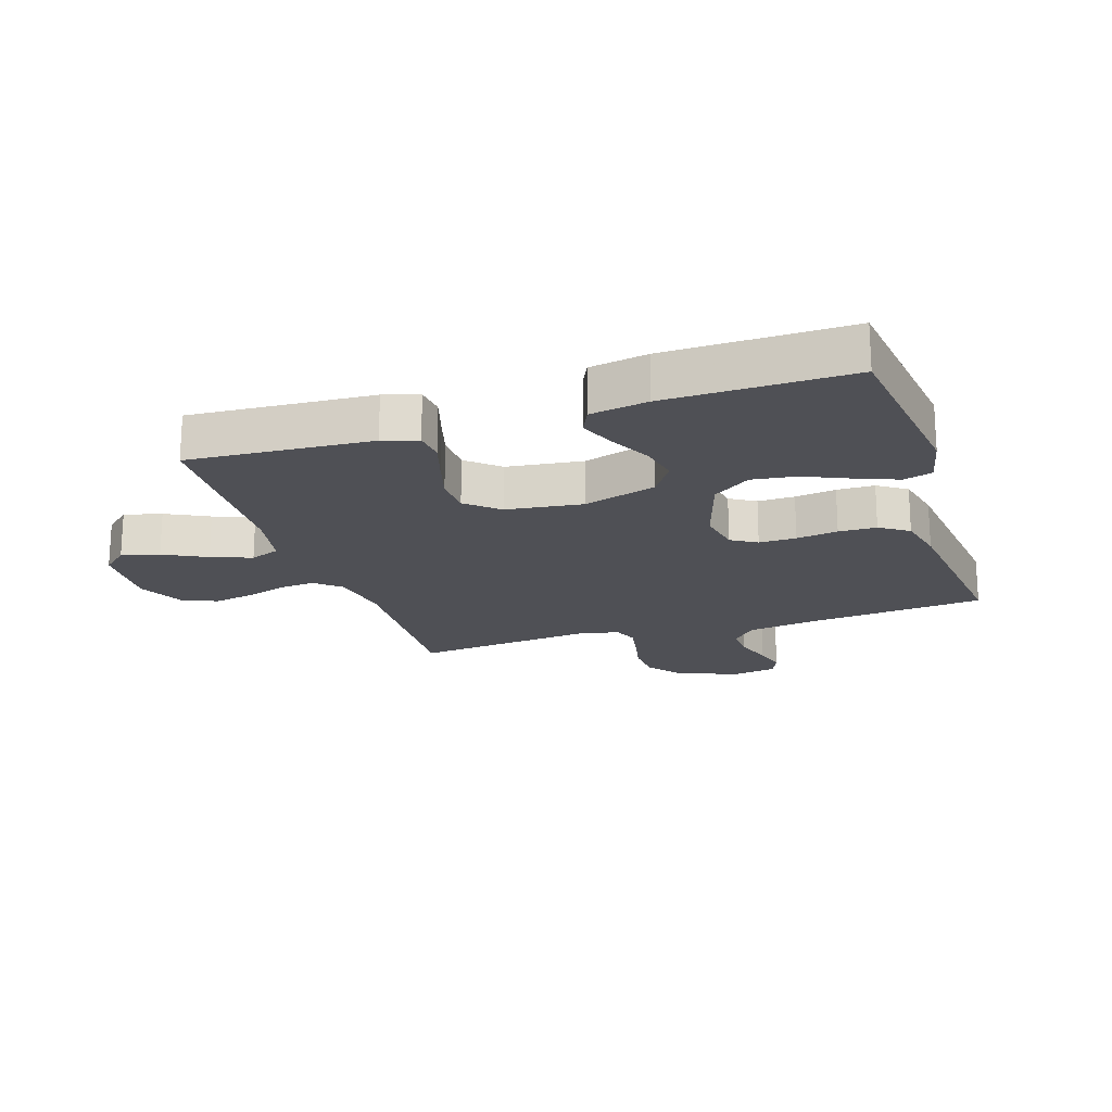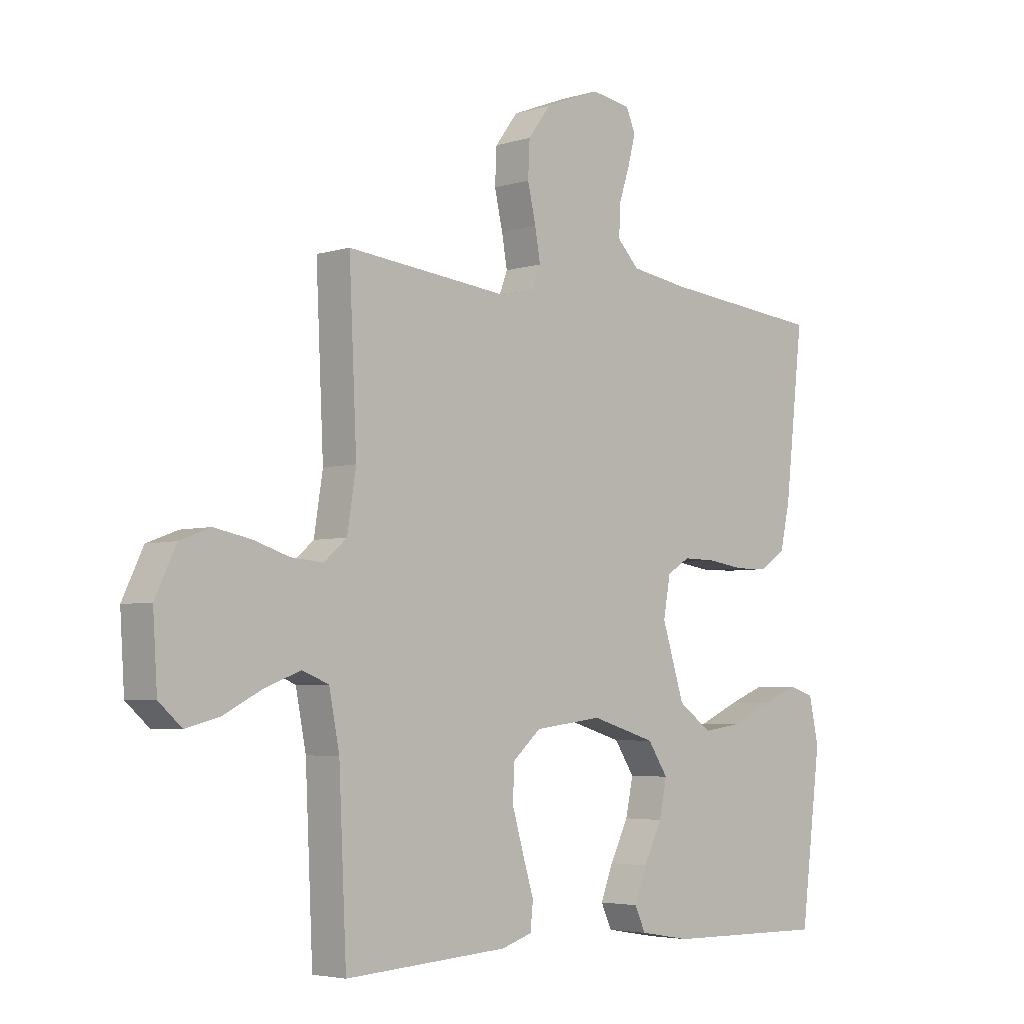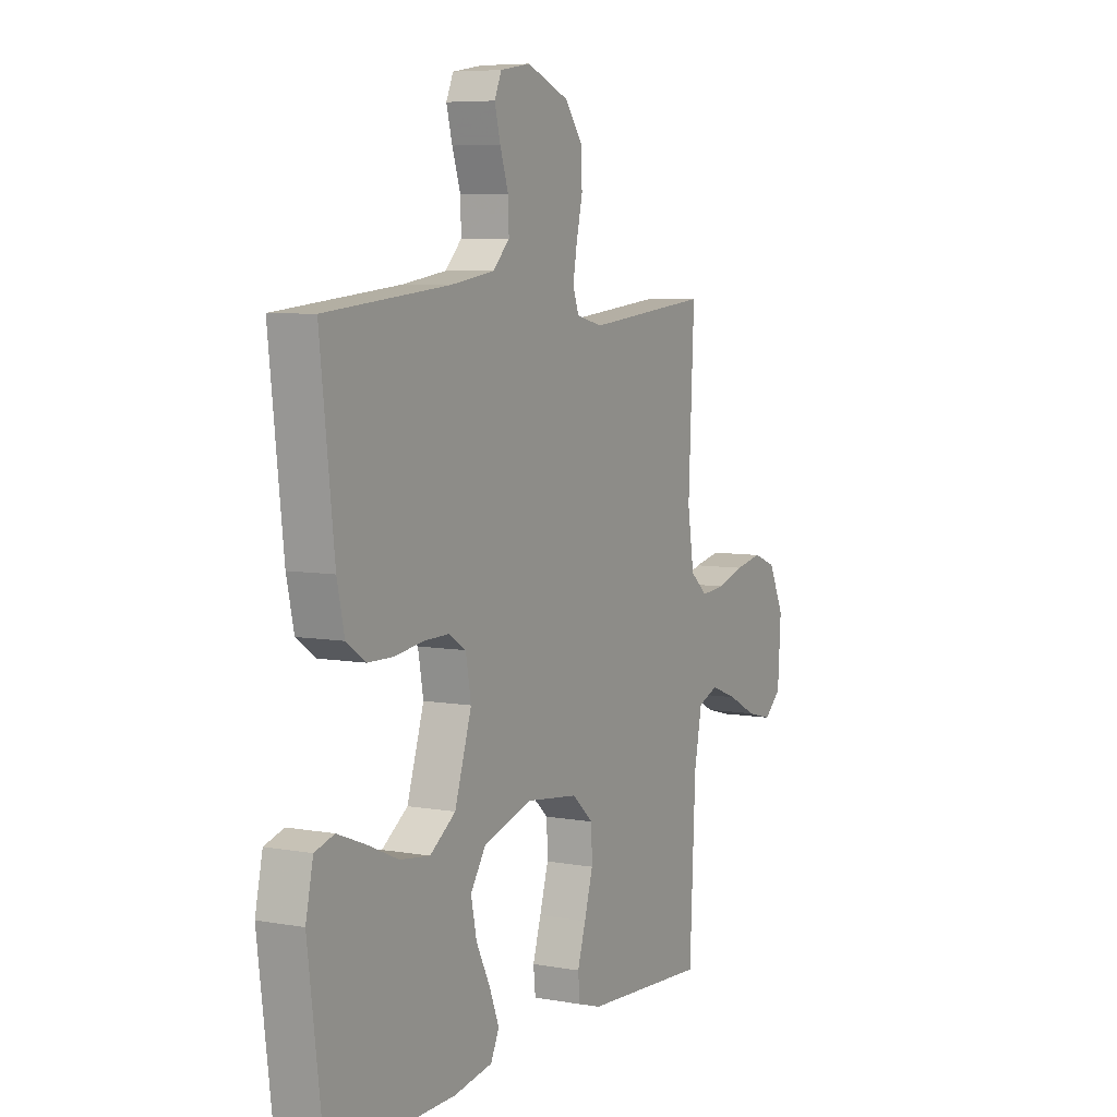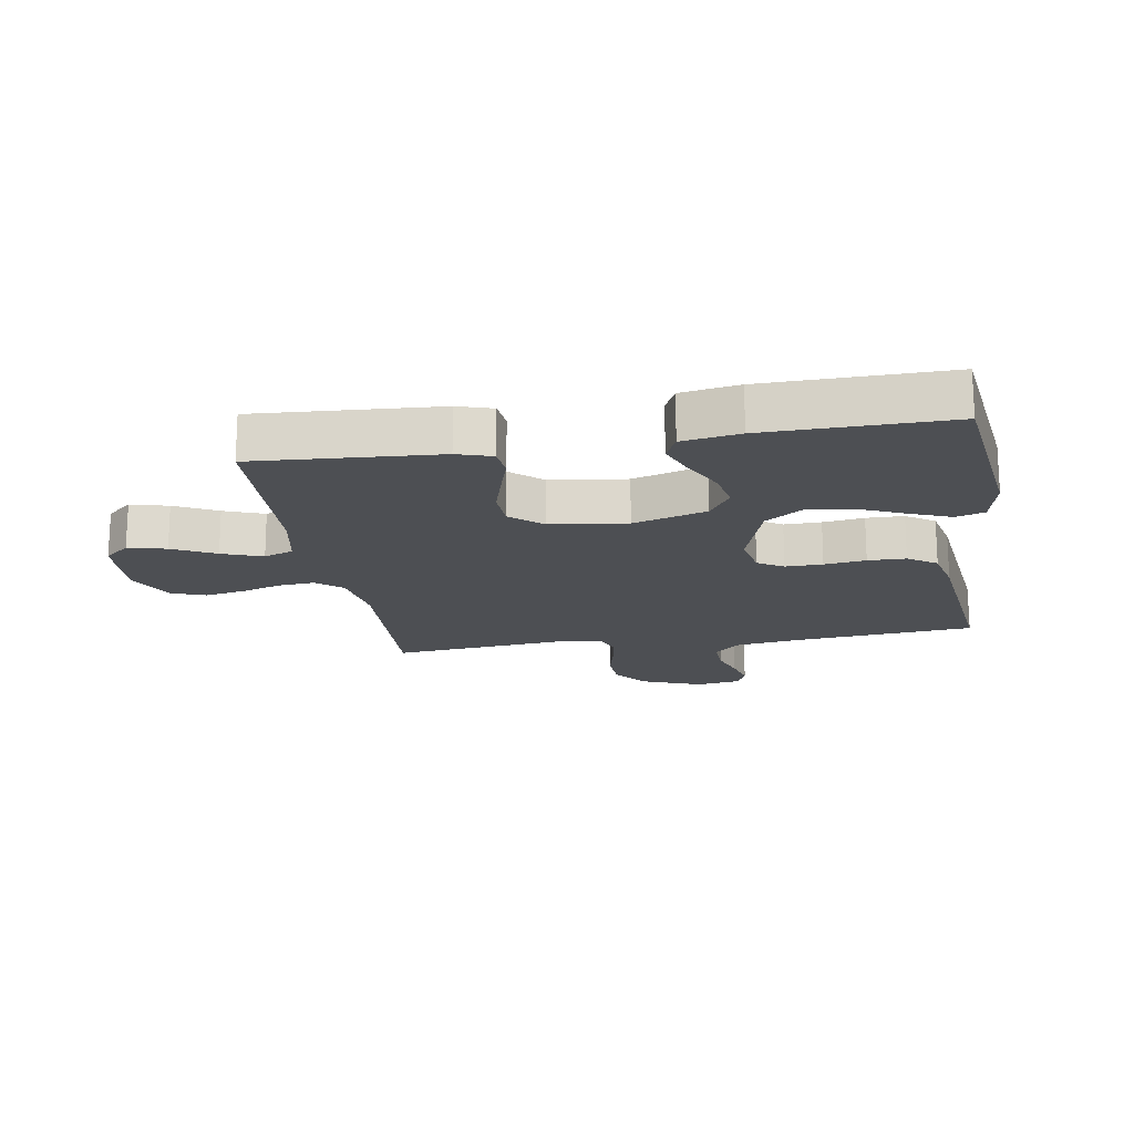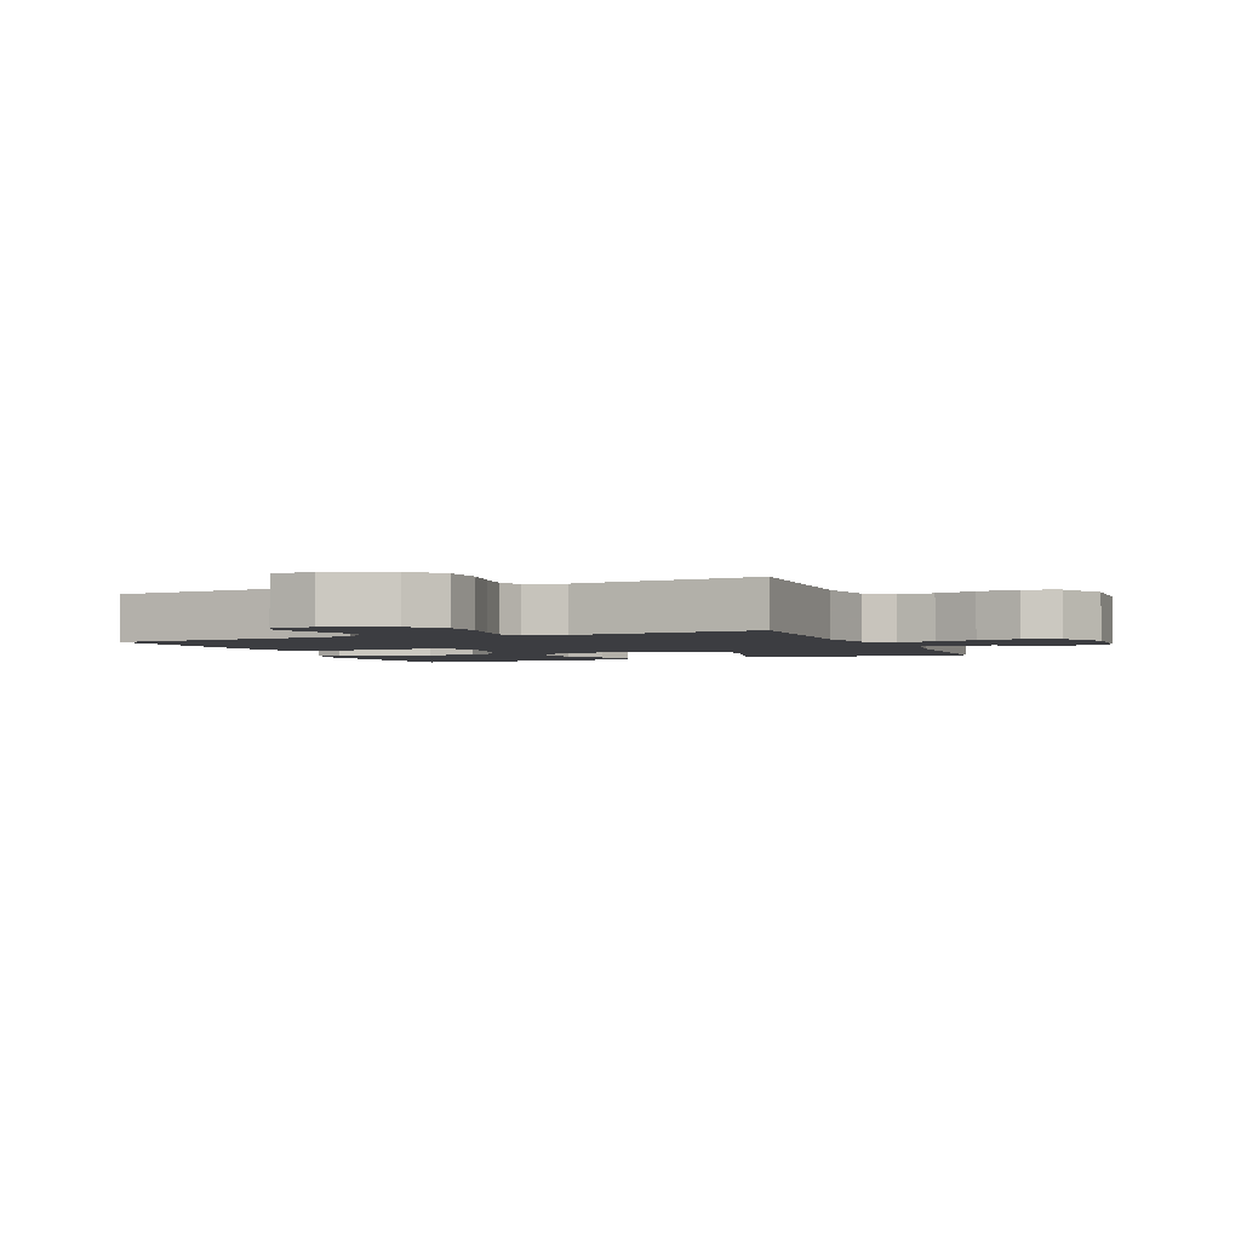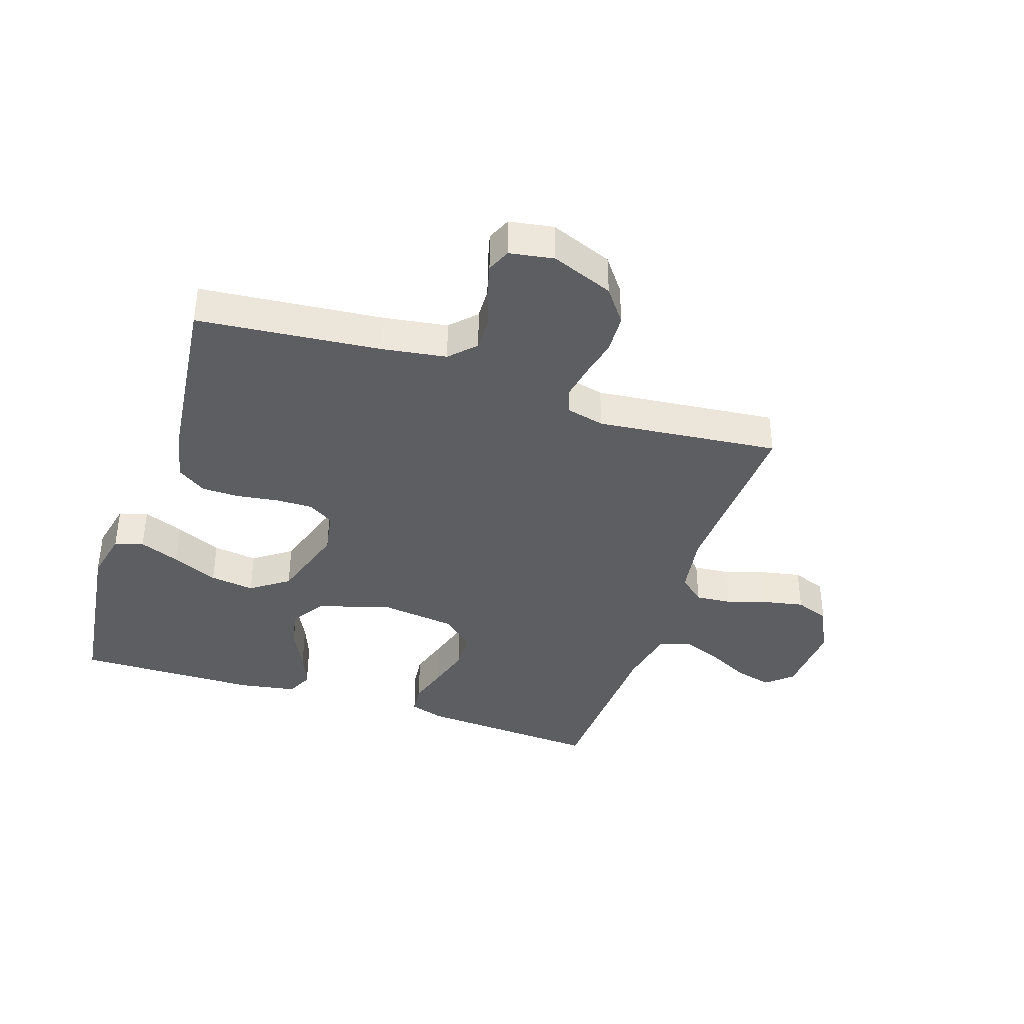
<metadata>
{"format":"obj","ext":"obj","renderer":"f3d","projection":"perspective","resolution":1024,"background":"white","views":[{"elev":-19.4,"azim":-161.9,"up":"+Y"},{"elev":-4.3,"azim":134.8,"up":"+Z"},{"elev":6.6,"azim":-62.0,"up":"+Z"},{"elev":-17.6,"azim":-170.7,"up":"+Y"},{"elev":-2.8,"azim":22.6,"up":"+Y"},{"elev":-38.6,"azim":-18.3,"up":"+Y"}]}
</metadata>
<code>
v -0.5 0.07 -0.5
v -0.538 0.07 -0.2
v -0.52 0.07 -0.117
v -0.473 0.07 -0.103
v -0.407 0.07 -0.129
v -0.331 0.07 -0.163
v -0.258 0.07 -0.173
v -0.196 0.07 -0.129
v -0.155 0.07 0
v -0.168 0.07 0.072
v -0.21 0.07 0.098
v -0.271 0.07 0.097
v -0.339 0.07 0.087
v -0.401 0.07 0.088
v -0.448 0.07 0.12
v -0.466 0.07 0.2
v -0.5 0.07 0.5
v -0.2 0.07 0.529
v -0.094 0.07 0.545
v -0.054 0.07 0.586
v -0.056 0.07 0.642
v -0.076 0.07 0.703
v -0.09 0.07 0.757
v -0.073 0.07 0.796
v 0 0.07 0.808
v 0.102 0.07 0.768
v 0.144 0.07 0.712
v 0.147 0.07 0.647
v 0.132 0.07 0.581
v 0.122 0.07 0.524
v 0.137 0.07 0.484
v 0.2 0.07 0.469
v 0.5 0.07 0.5
v 0.486 0.07 0.2
v 0.502 0.07 0.098
v 0.544 0.07 0.062
v 0.603 0.07 0.067
v 0.669 0.07 0.088
v 0.736 0.07 0.101
v 0.792 0.07 0.08
v 0.83 0.07 0
v 0.822 0.07 -0.124
v 0.78 0.07 -0.161
v 0.718 0.07 -0.145
v 0.648 0.07 -0.109
v 0.582 0.07 -0.084
v 0.533 0.07 -0.103
v 0.514 0.07 -0.2
v 0.5 0.07 -0.5
v 0.2 0.07 -0.481
v 0.143 0.07 -0.463
v 0.138 0.07 -0.414
v 0.158 0.07 -0.349
v 0.179 0.07 -0.277
v 0.177 0.07 -0.213
v 0.125 0.07 -0.167
v 0 0.07 -0.151
v -0.12 0.07 -0.187
v -0.157 0.07 -0.243
v -0.143 0.07 -0.309
v -0.109 0.07 -0.377
v -0.086 0.07 -0.436
v -0.106 0.07 -0.479
v -0.2 0.07 -0.495
v -0.5 0 -0.5
v -0.538 0 -0.2
v -0.52 0 -0.117
v -0.473 0 -0.103
v -0.407 0 -0.129
v -0.331 0 -0.163
v -0.258 0 -0.173
v -0.196 0 -0.129
v -0.155 0 0
v -0.168 0 0.072
v -0.21 0 0.098
v -0.271 0 0.097
v -0.339 0 0.087
v -0.401 0 0.088
v -0.448 0 0.12
v -0.466 0 0.2
v -0.5 0 0.5
v -0.2 0 0.529
v -0.094 0 0.545
v -0.054 0 0.586
v -0.056 0 0.642
v -0.076 0 0.703
v -0.09 0 0.757
v -0.073 0 0.796
v 0 0 0.808
v 0.102 0 0.768
v 0.144 0 0.712
v 0.147 0 0.647
v 0.132 0 0.581
v 0.122 0 0.524
v 0.137 0 0.484
v 0.2 0 0.469
v 0.5 0 0.5
v 0.486 0 0.2
v 0.502 0 0.098
v 0.544 0 0.062
v 0.603 0 0.067
v 0.669 0 0.088
v 0.736 0 0.101
v 0.792 0 0.08
v 0.83 0 0
v 0.822 0 -0.124
v 0.78 0 -0.161
v 0.718 0 -0.145
v 0.648 0 -0.109
v 0.582 0 -0.084
v 0.533 0 -0.103
v 0.514 0 -0.2
v 0.5 0 -0.5
v 0.2 0 -0.481
v 0.143 0 -0.463
v 0.138 0 -0.414
v 0.158 0 -0.349
v 0.179 0 -0.277
v 0.177 0 -0.213
v 0.125 0 -0.167
v 0 0 -0.151
v -0.12 0 -0.187
v -0.157 0 -0.243
v -0.143 0 -0.309
v -0.109 0 -0.377
v -0.086 0 -0.436
v -0.106 0 -0.479
v -0.2 0 -0.495
f 4 5 6
f 3 4 6
f 2 3 6
f 1 2 6
f 64 1 6
f 63 64 6
f 62 63 6
f 61 62 6
f 60 61 6
f 59 60 6 7
f 58 59 7 8
f 57 58 8 9
f 56 57 9 10
f 51 52 53
f 50 51 53
f 49 50 53
f 48 49 53
f 47 48 53 54
f 43 44 45
f 42 43 45
f 41 42 45
f 40 41 45
f 39 40 45
f 38 39 45
f 37 38 45
f 36 37 45 46
f 35 36 46 47
f 32 33 34
f 34 35 47
f 32 34 47
f 31 32 47
f 27 28 29
f 26 27 29
f 25 26 29
f 24 25 29
f 23 24 29
f 22 23 29
f 21 22 29
f 20 21 29 30
f 19 20 30 31
f 16 17 18
f 15 16 18
f 14 15 18
f 13 14 18
f 12 13 18
f 18 19 31
f 12 18 31
f 11 12 31
f 47 54 55
f 47 55 56
f 10 11 31 47
f 10 47 56
f 70 69 68
f 70 68 67
f 70 67 66
f 70 66 65
f 70 65 128
f 70 128 127
f 70 127 126
f 70 126 125
f 70 125 124
f 71 70 124 123
f 72 71 123 122
f 73 72 122 121
f 74 73 121 120
f 117 116 115
f 117 115 114
f 117 114 113
f 117 113 112
f 118 117 112 111
f 109 108 107
f 109 107 106
f 109 106 105
f 109 105 104
f 109 104 103
f 109 103 102
f 109 102 101
f 110 109 101 100
f 111 110 100 99
f 98 97 96
f 111 99 98
f 111 98 96
f 111 96 95
f 93 92 91
f 93 91 90
f 93 90 89
f 93 89 88
f 93 88 87
f 93 87 86
f 93 86 85
f 94 93 85 84
f 95 94 84 83
f 82 81 80
f 82 80 79
f 82 79 78
f 82 78 77
f 82 77 76
f 95 83 82
f 95 82 76
f 95 76 75
f 119 118 111
f 120 119 111
f 111 95 75 74
f 120 111 74
f 1 65 66 2
f 2 66 67 3
f 3 67 68 4
f 4 68 69 5
f 5 69 70 6
f 6 70 71 7
f 7 71 72 8
f 8 72 73 9
f 9 73 74 10
f 10 74 75 11
f 11 75 76 12
f 12 76 77 13
f 13 77 78 14
f 14 78 79 15
f 15 79 80 16
f 16 80 81 17
f 17 81 82 18
f 18 82 83 19
f 19 83 84 20
f 20 84 85 21
f 21 85 86 22
f 22 86 87 23
f 23 87 88 24
f 24 88 89 25
f 25 89 90 26
f 26 90 91 27
f 27 91 92 28
f 28 92 93 29
f 29 93 94 30
f 30 94 95 31
f 31 95 96 32
f 32 96 97 33
f 33 97 98 34
f 34 98 99 35
f 35 99 100 36
f 36 100 101 37
f 37 101 102 38
f 38 102 103 39
f 39 103 104 40
f 40 104 105 41
f 41 105 106 42
f 42 106 107 43
f 43 107 108 44
f 44 108 109 45
f 45 109 110 46
f 46 110 111 47
f 47 111 112 48
f 48 112 113 49
f 49 113 114 50
f 50 114 115 51
f 51 115 116 52
f 52 116 117 53
f 53 117 118 54
f 54 118 119 55
f 55 119 120 56
f 56 120 121 57
f 57 121 122 58
f 58 122 123 59
f 59 123 124 60
f 60 124 125 61
f 61 125 126 62
f 62 126 127 63
f 63 127 128 64
f 64 128 65 1

</code>
